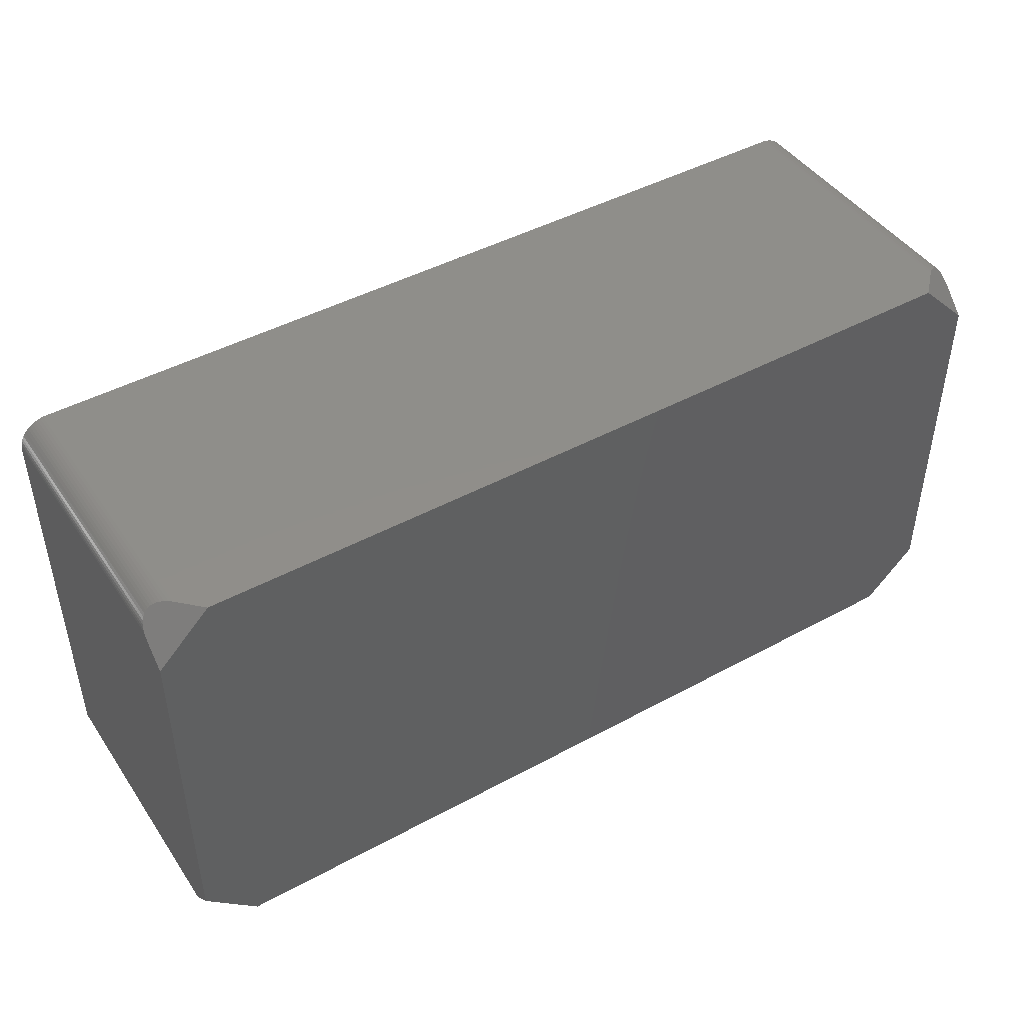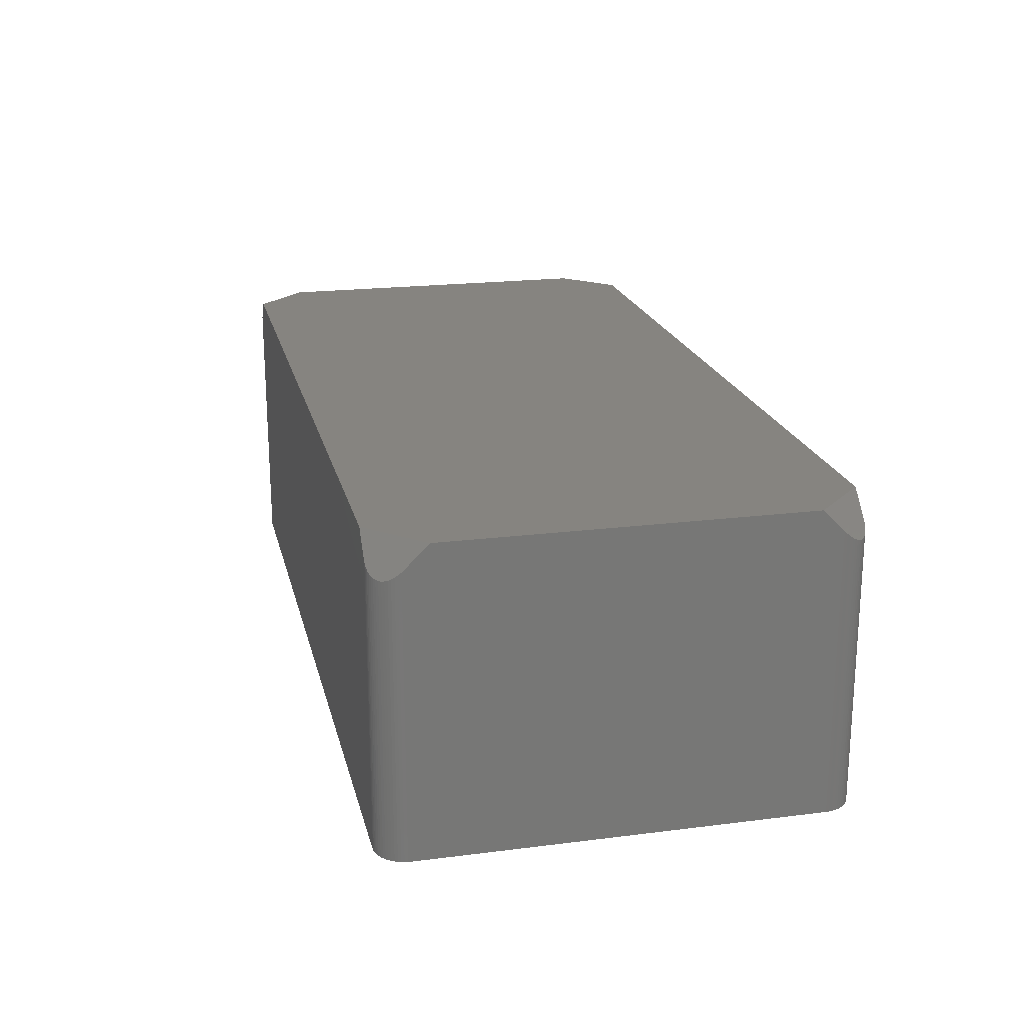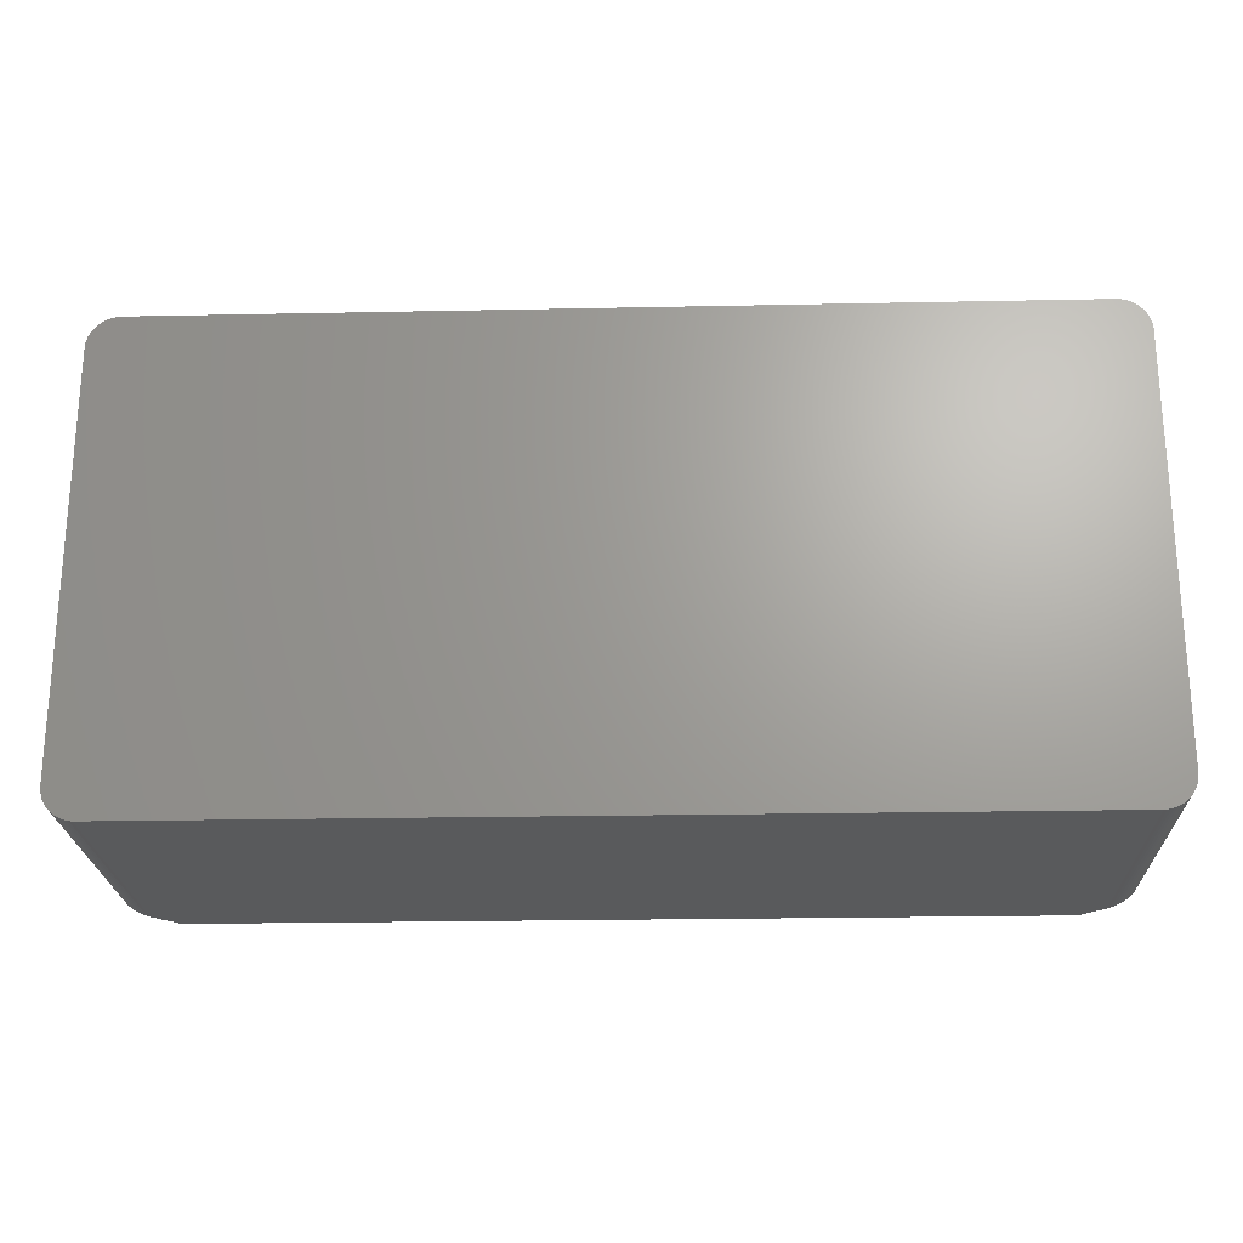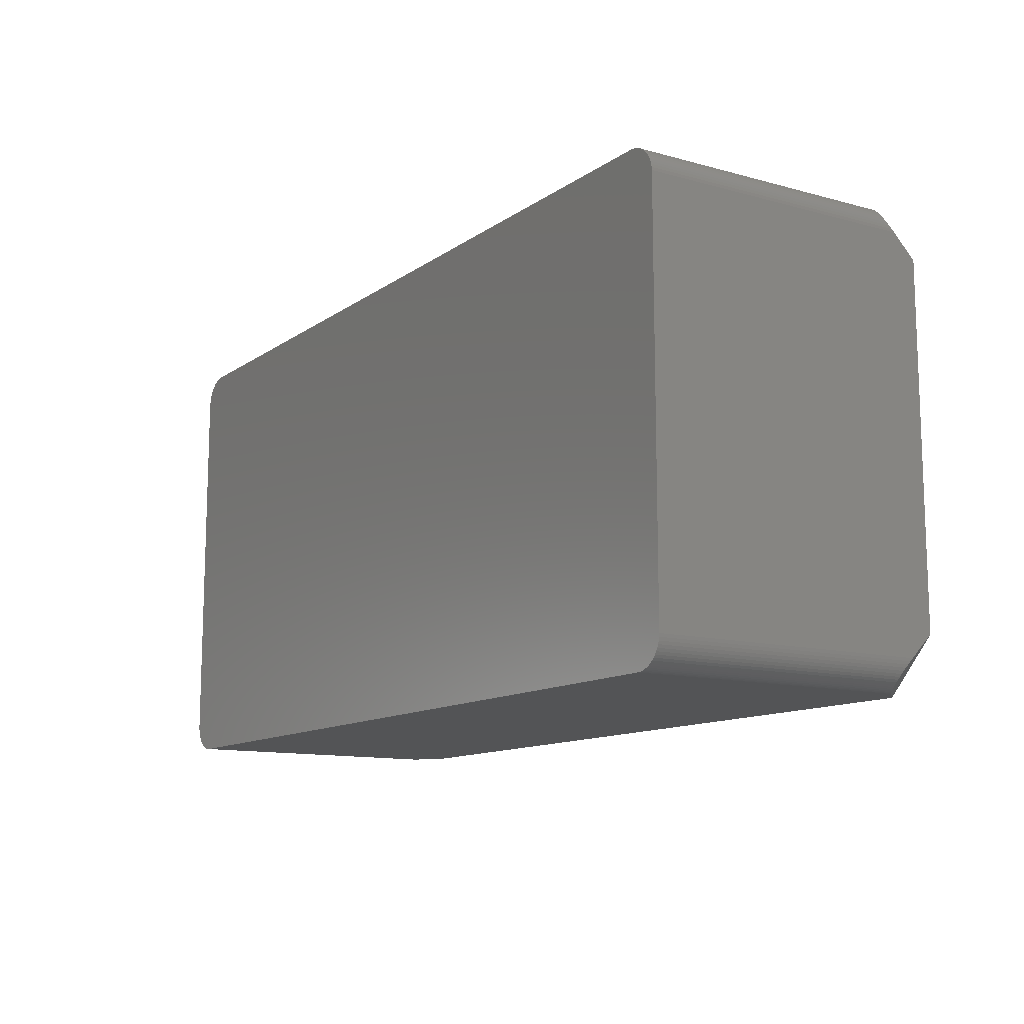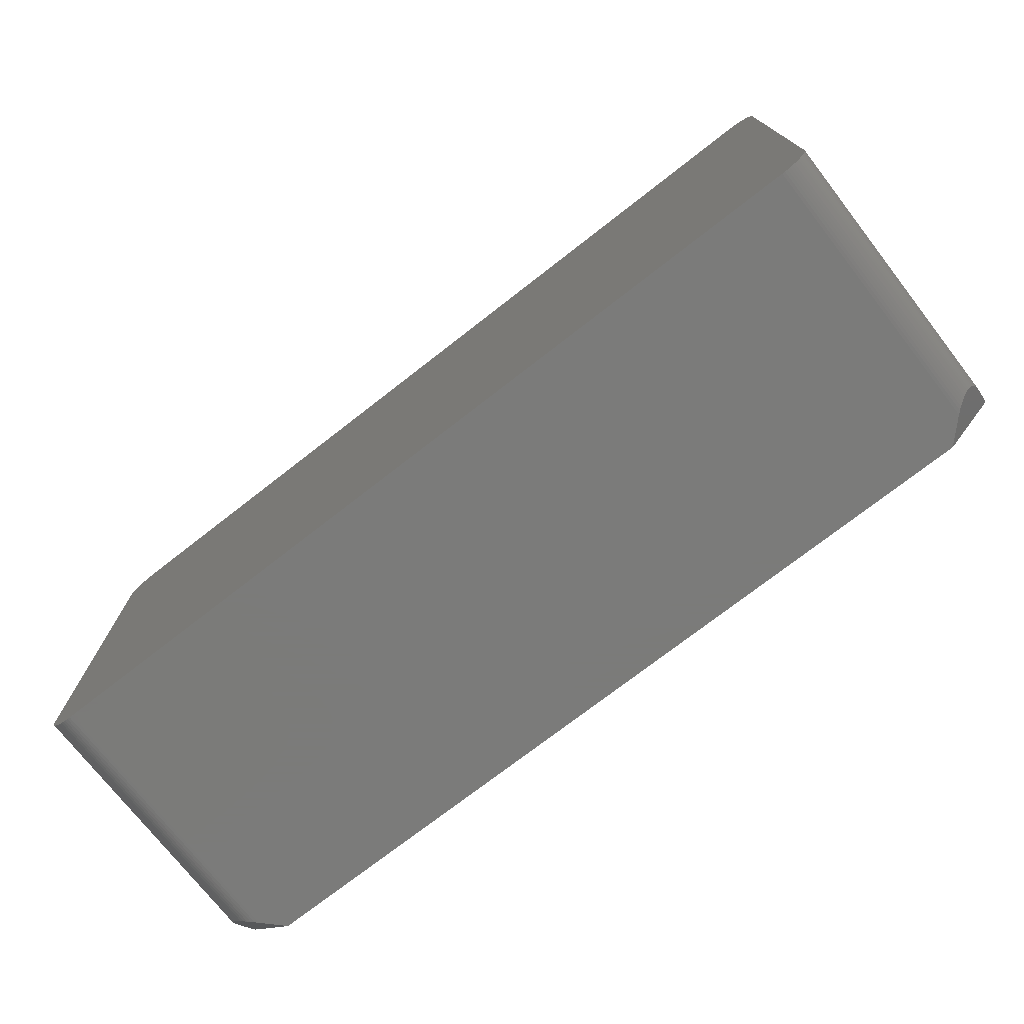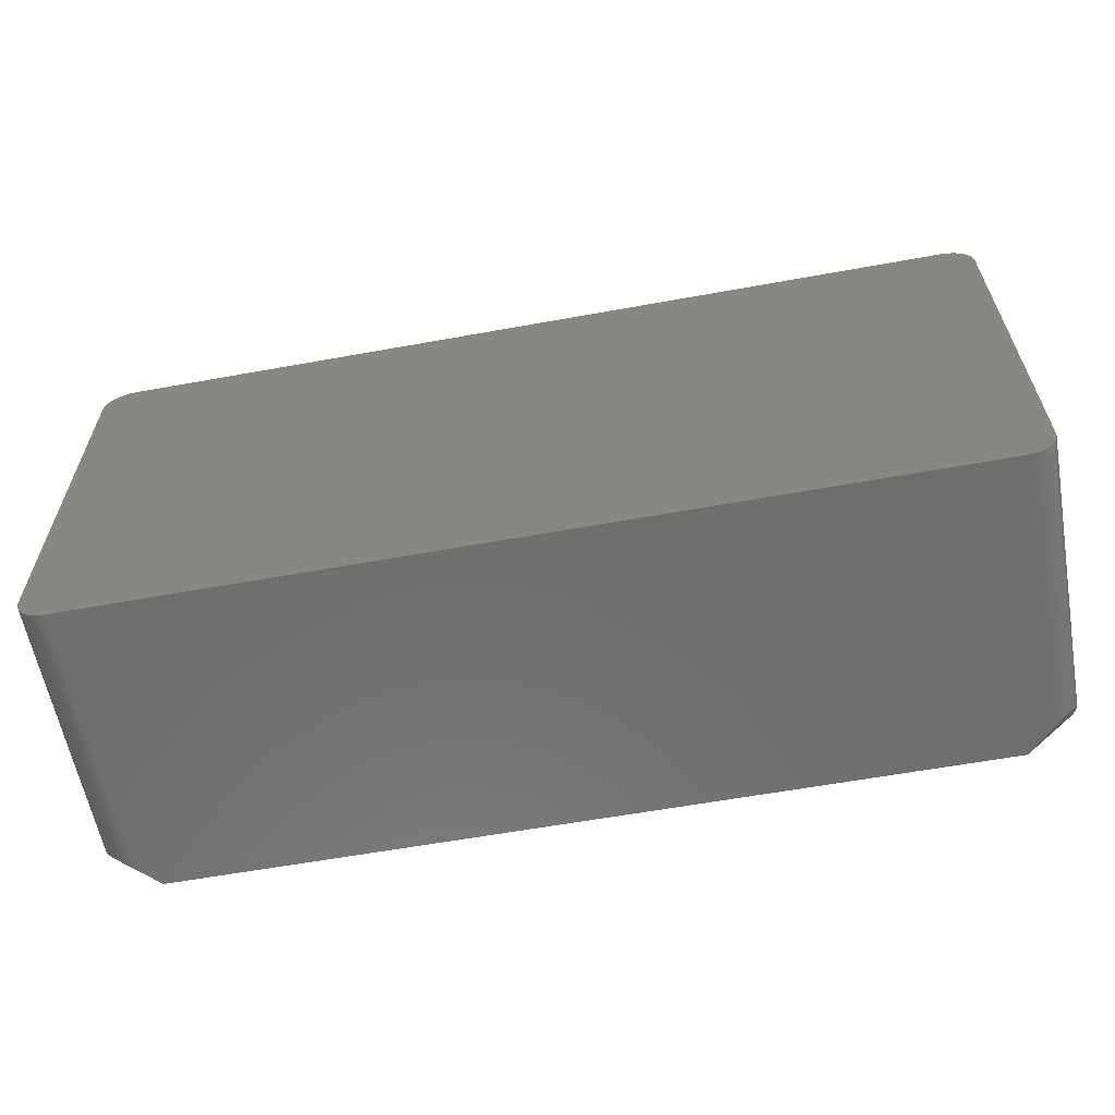
<metadata>
{"format":"stl","ext":"stl","renderer":"f3d","projection":"perspective","resolution":1024,"background":"white","views":[{"elev":45.0,"azim":-32.2,"up":"+Y"},{"elev":20.4,"azim":77.0,"up":"+Z"},{"elev":-22.7,"azim":-178.0,"up":"+Y"},{"elev":-12.0,"azim":-122.8,"up":"+Y"},{"elev":-74.0,"azim":-142.1,"up":"+Y"},{"elev":-60.5,"azim":-169.5,"up":"+Y"}]}
</metadata>
<code>
# stl→obj: 140 verts, 276 faces
v 38.09 16.76 10.66
v 35.5 19.05 10.97
v 33.76 19.05 12.7
v 37.99 17.26 10.27
v 38.05 17.01 10.45
v 37.9 17.5 10.12
v 37.79 17.72 9.998
v 35.75 19.04 10.72
v 37.66 17.94 9.914
v 37.51 18.14 9.866
v 36 19.01 10.5
v 36.25 18.95 10.31
v 37.33 18.33 9.852
v 36.49 18.87 10.15
v 37.14 18.5 9.874
v 36.72 18.77 10.02
v 36.94 18.64 9.932
v 38.1 16.51 10.9
v 38.1 14.71 12.7
v -38.1 16.64 10.78
v -35.62 19.05 10.84
v -35.88 19.03 10.61
v -36.13 18.99 10.4
v -36.37 18.92 10.23
v -36.6 18.83 10.08
v -36.83 18.71 9.974
v -37.04 18.57 9.899
v -37.24 18.41 9.859
v -37.42 18.24 9.854
v -37.58 18.04 9.886
v -37.73 17.83 9.952
v -37.85 17.61 10.05
v -37.95 17.38 10.19
v -38.02 17.14 10.36
v -38.07 16.89 10.55
v -38.1 14.72 12.7
v -33.76 19.05 12.7
v -38.1 -14.72 12.7
v -35.62 -19.05 10.84
v -33.76 -19.05 12.7
v -38.1 -16.64 10.78
v -35.88 -19.03 10.61
v -36.13 -18.99 10.4
v -36.37 -18.92 10.23
v -36.6 -18.83 10.08
v -36.83 -18.71 9.974
v -37.04 -18.57 9.899
v -37.24 -18.41 9.859
v -37.42 -18.24 9.854
v -37.58 -18.04 9.886
v -37.73 -17.83 9.952
v -37.85 -17.61 10.05
v -37.95 -17.38 10.19
v -38.02 -17.14 10.36
v -38.07 -16.89 10.55
v 33.76 -19.05 12.7
v 38.1 -16.51 10.9
v 38.1 -14.71 12.7
v 38.09 -16.76 10.66
v 35.5 -19.05 10.97
v 38.05 -17.01 10.45
v 37.99 -17.26 10.27
v 37.9 -17.5 10.12
v 37.79 -17.72 9.998
v 35.75 -19.04 10.72
v 37.66 -17.94 9.914
v 36 -19.01 10.5
v 37.51 -18.14 9.865
v 36.25 -18.96 10.31
v 37.33 -18.33 9.852
v 36.49 -18.87 10.15
v 37.14 -18.5 9.874
v 36.94 -18.64 9.932
v 36.72 -18.77 10.02
v 38.1 16.51 -12.7
v 38.1 -16.51 -12.7
v -38.1 16.64 -12.7
v -38.1 -16.64 -12.7
v 35.5 19.05 -12.7
v -35.62 19.05 -12.7
v 37.79 17.72 -12.7
v 37.66 17.94 -12.7
v 37.99 17.26 -12.7
v 37.9 17.5 -12.7
v 37.9 -17.5 -12.7
v 37.79 -17.72 -12.7
v -35.88 19.03 -12.7
v -36.13 18.99 -12.7
v 37.14 18.5 -12.7
v 37.33 18.33 -12.7
v 36.49 18.87 -12.7
v 36.72 18.77 -12.7
v 38.09 16.76 -12.7
v 35.75 -19.04 -12.7
v 36 -19.01 -12.7
v -37.04 -18.57 -12.7
v -37.24 -18.41 -12.7
v -37.85 -17.61 -12.7
v -37.73 -17.83 -12.7
v 36.94 18.64 -12.7
v 35.75 19.04 -12.7
v 36 19.01 -12.7
v 36.25 18.95 -12.7
v 37.51 18.14 -12.7
v 38.05 17.01 -12.7
v 37.14 -18.5 -12.7
v 37.33 -18.33 -12.7
v 36.25 -18.96 -12.7
v 36.49 -18.87 -12.7
v 38.09 -16.76 -12.7
v 38.05 -17.01 -12.7
v 37.99 -17.26 -12.7
v -37.95 -17.38 -12.7
v -36.83 -18.71 -12.7
v -37.95 17.38 -12.7
v -37.85 17.61 -12.7
v -36.37 18.92 -12.7
v 35.5 -19.05 -12.7
v -35.62 -19.05 -12.7
v -35.88 -19.03 -12.7
v -36.13 -18.99 -12.7
v 37.66 -17.94 -12.7
v 36.72 -18.77 -12.7
v -38.07 -16.89 -12.7
v -38.02 -17.14 -12.7
v -36.6 -18.83 -12.7
v -37.42 -18.24 -12.7
v -37.73 17.83 -12.7
v 36.94 -18.64 -12.7
v 37.51 -18.14 -12.7
v -36.37 -18.92 -12.7
v -36.6 18.83 -12.7
v -36.83 18.71 -12.7
v -37.04 18.57 -12.7
v -37.58 -18.04 -12.7
v -37.24 18.41 -12.7
v -37.42 18.24 -12.7
v -37.58 18.04 -12.7
v -38.02 17.14 -12.7
v -38.07 16.89 -12.7
f 1 2 3
f 4 2 5
f 6 2 4
f 2 7 8
f 9 8 7
f 10 11 9
f 11 10 12
f 12 13 14
f 14 15 16
f 16 15 17
f 15 14 13
f 13 12 10
f 8 9 11
f 7 2 6
f 2 1 5
f 3 18 1
f 18 3 19
f 20 21 22
f 20 22 23
f 20 23 24
f 20 24 25
f 20 25 26
f 20 26 27
f 20 27 28
f 20 28 29
f 20 29 30
f 20 30 31
f 20 31 32
f 20 32 33
f 20 33 34
f 20 34 35
f 36 21 20
f 21 36 37
f 38 39 40
f 39 41 42
f 42 41 43
f 43 41 44
f 44 41 45
f 45 41 46
f 46 41 47
f 47 41 48
f 48 41 49
f 49 41 50
f 50 41 51
f 51 41 52
f 52 41 53
f 53 41 54
f 39 38 41
f 54 41 55
f 56 57 58
f 57 56 59
f 60 59 56
f 59 60 61
f 61 60 62
f 62 60 63
f 63 60 64
f 64 65 66
f 67 66 65
f 66 67 68
f 69 68 67
f 68 69 70
f 71 70 69
f 70 71 72
f 72 71 73
f 65 64 60
f 73 71 74
f 19 75 18
f 58 75 19
f 76 58 57
f 58 76 75
f 77 36 20
f 77 38 36
f 78 38 77
f 38 78 41
f 79 3 2
f 3 79 37
f 80 37 79
f 37 80 21
f 3 58 19
f 3 56 58
f 3 40 56
f 37 40 3
f 36 40 37
f 40 36 38
f 81 9 7
f 9 81 82
f 83 6 4
f 6 83 84
f 64 85 63
f 85 64 86
f 87 23 22
f 23 87 88
f 89 13 90
f 13 89 15
f 91 16 92
f 16 91 14
f 75 1 18
f 1 75 93
f 94 67 65
f 67 94 95
f 96 48 97
f 48 96 47
f 51 98 99
f 98 51 52
f 100 15 89
f 15 100 17
f 92 17 100
f 17 92 16
f 79 8 101
f 8 79 2
f 101 11 102
f 11 101 8
f 102 12 103
f 12 102 11
f 103 14 91
f 14 103 12
f 84 7 6
f 7 84 81
f 104 13 10
f 13 104 90
f 82 10 9
f 10 82 104
f 105 4 5
f 4 105 83
f 93 5 1
f 5 93 105
f 106 70 72
f 70 106 107
f 108 71 69
f 71 108 109
f 61 110 59
f 110 61 111
f 63 112 62
f 112 63 85
f 52 113 98
f 113 52 53
f 114 47 96
f 47 114 46
f 115 32 116
f 32 115 33
f 80 22 21
f 22 80 87
f 88 24 23
f 24 88 117
f 118 56 40
f 119 40 39
f 118 40 119
f 56 118 60
f 120 43 121
f 43 120 42
f 66 86 64
f 86 66 122
f 109 74 71
f 74 109 123
f 55 78 124
f 78 55 41
f 53 125 113
f 125 53 54
f 126 46 114
f 46 126 45
f 97 49 127
f 49 97 48
f 116 31 128
f 31 116 32
f 95 69 67
f 69 95 108
f 118 65 60
f 65 118 94
f 119 42 120
f 42 119 39
f 123 73 74
f 73 123 129
f 62 111 61
f 111 62 112
f 59 76 57
f 76 59 110
f 118 76 110
f 76 118 75
f 118 110 111
f 79 75 118
f 118 111 112
f 75 79 93
f 118 112 85
f 93 79 105
f 118 85 86
f 105 79 83
f 118 86 122
f 83 79 84
f 118 122 130
f 84 79 81
f 118 130 107
f 81 79 82
f 118 107 106
f 82 79 104
f 118 106 129
f 104 79 90
f 118 129 123
f 90 79 89
f 118 123 109
f 89 79 100
f 118 109 108
f 100 79 92
f 118 108 95
f 92 79 91
f 118 95 94
f 91 79 103
f 103 79 102
f 102 79 101
f 119 79 118
f 119 80 79
f 78 119 120
f 119 78 80
f 78 120 121
f 77 80 78
f 78 121 131
f 80 77 87
f 78 131 126
f 87 77 88
f 78 126 114
f 88 77 117
f 78 114 96
f 117 77 132
f 78 96 97
f 132 77 133
f 78 97 127
f 133 77 134
f 78 127 135
f 134 77 136
f 78 135 99
f 136 77 137
f 78 99 98
f 137 77 138
f 78 98 113
f 138 77 128
f 78 113 125
f 128 77 116
f 78 125 124
f 116 77 115
f 115 77 139
f 139 77 140
f 54 124 125
f 124 54 55
f 49 135 127
f 135 49 50
f 50 99 135
f 99 50 51
f 134 28 27
f 28 134 136
f 132 26 25
f 26 132 133
f 128 30 138
f 30 128 31
f 77 35 140
f 35 77 20
f 121 44 131
f 44 121 43
f 131 45 126
f 45 131 44
f 129 72 73
f 72 129 106
f 68 122 66
f 122 68 130
f 70 130 68
f 130 70 107
f 133 27 26
f 27 133 134
f 117 25 24
f 25 117 132
f 138 29 137
f 29 138 30
f 136 29 28
f 29 136 137
f 139 33 115
f 33 139 34
f 140 34 139
f 34 140 35

</code>
